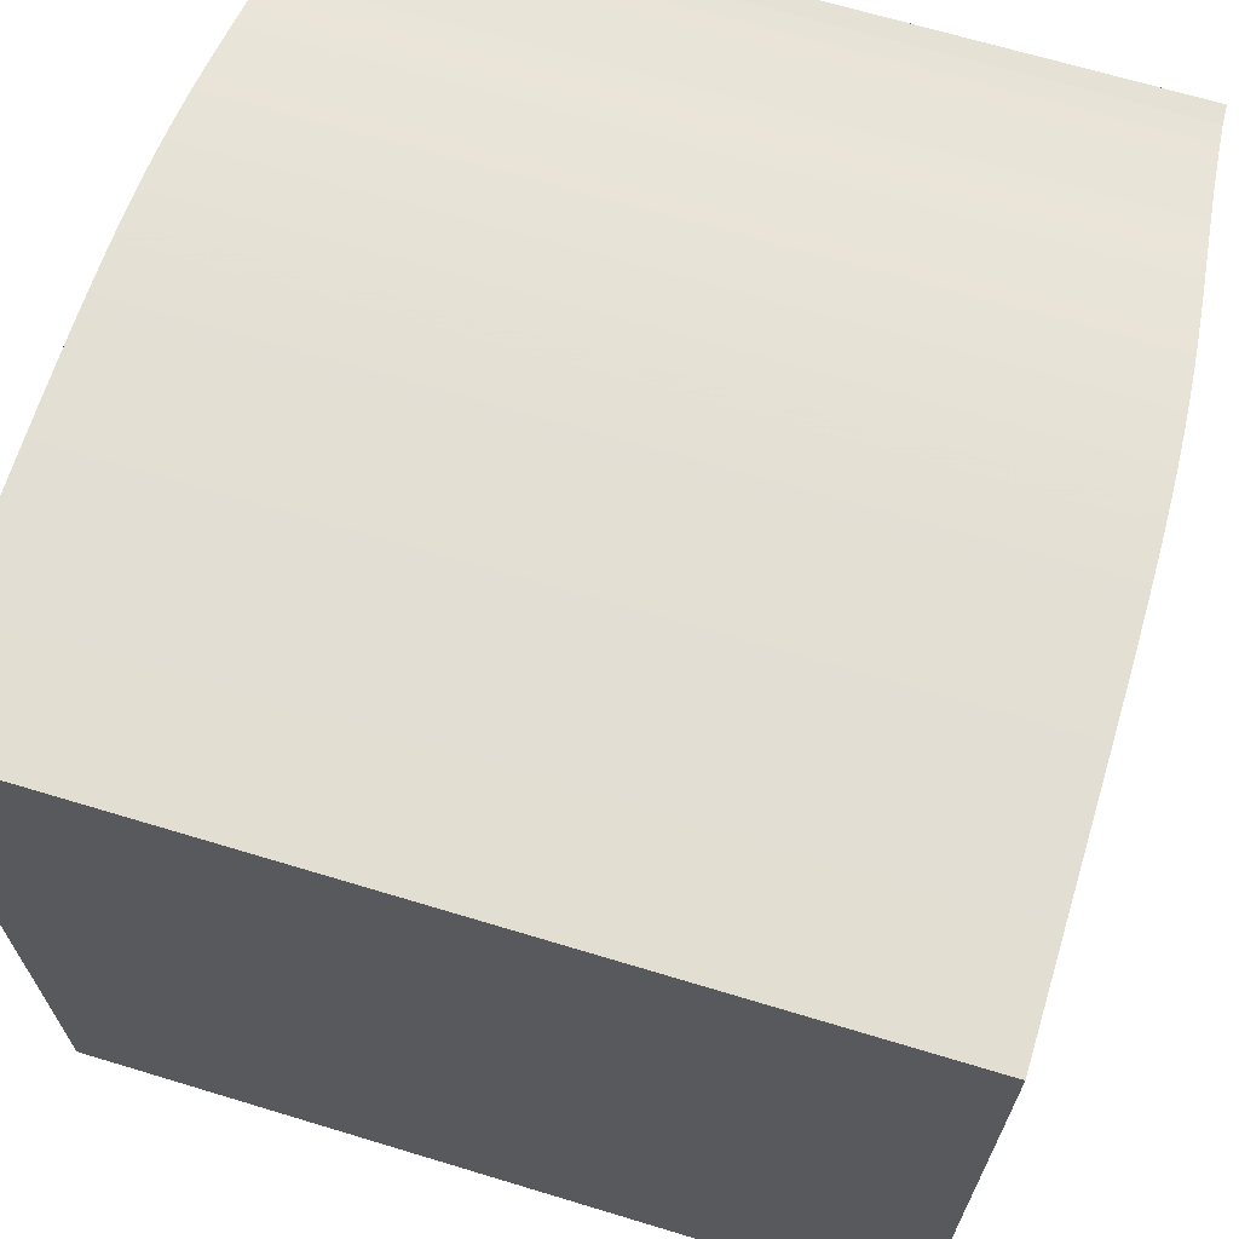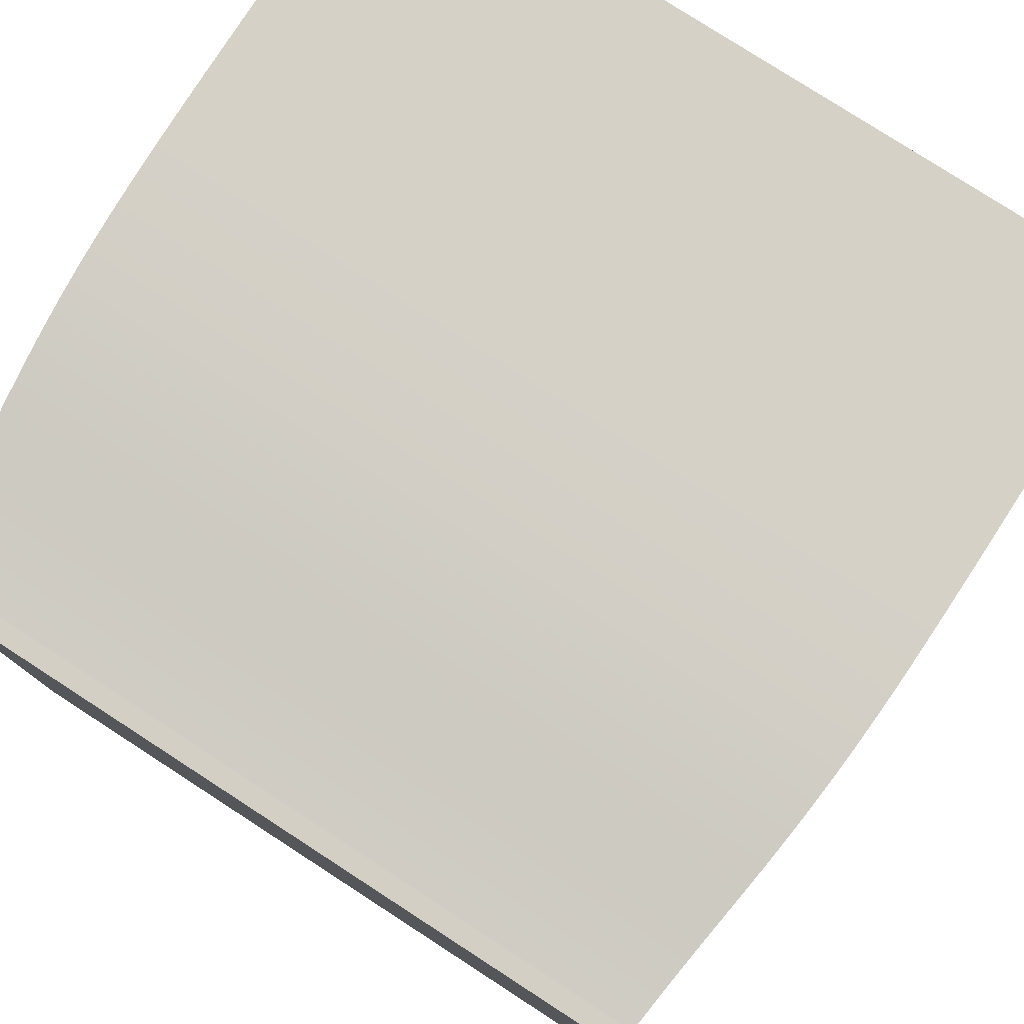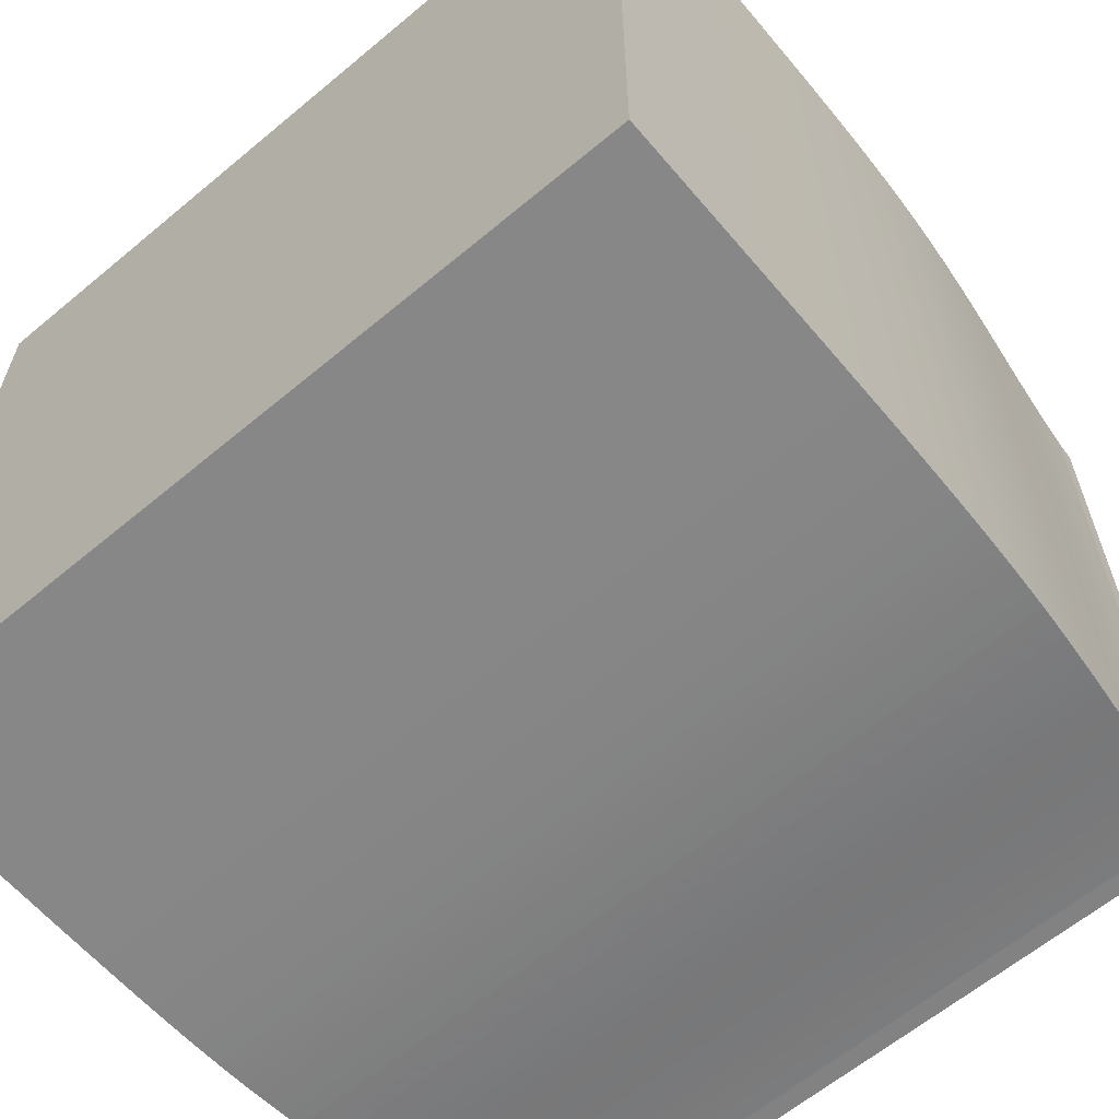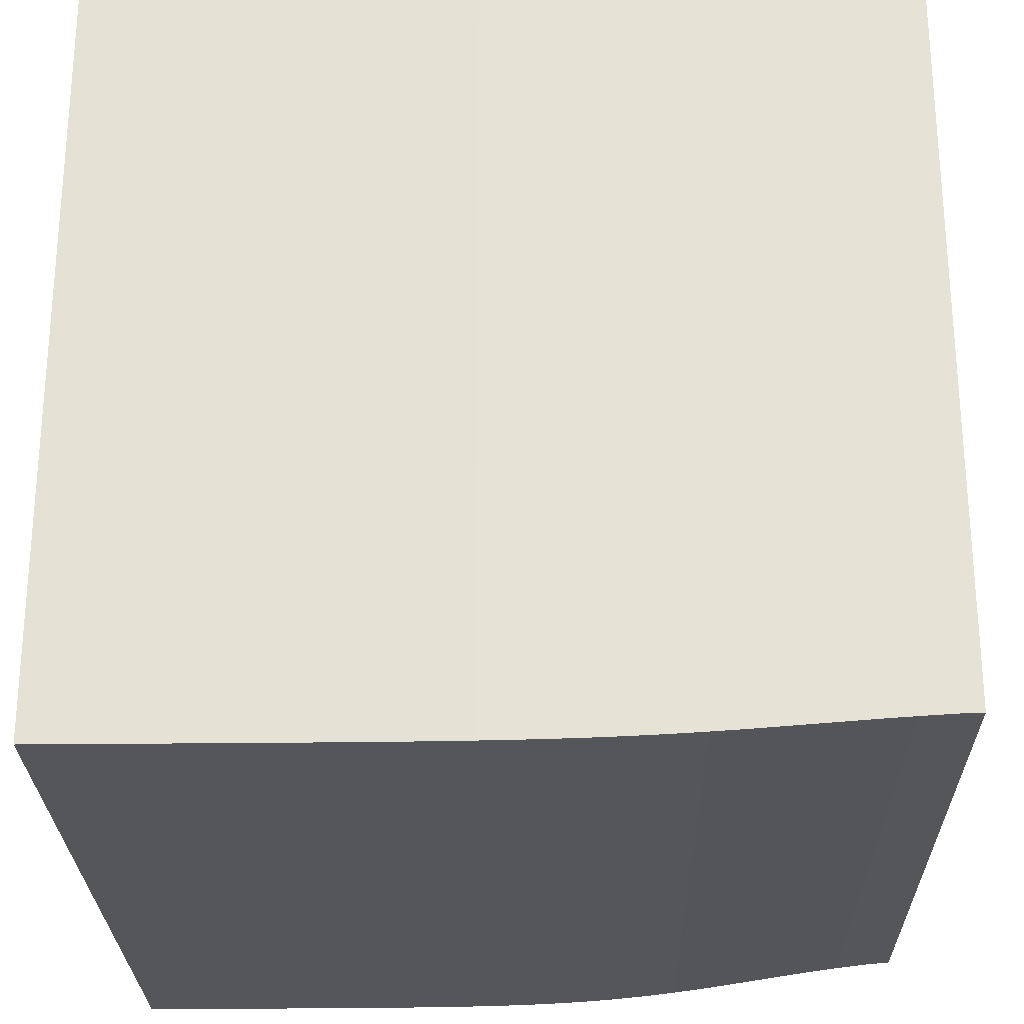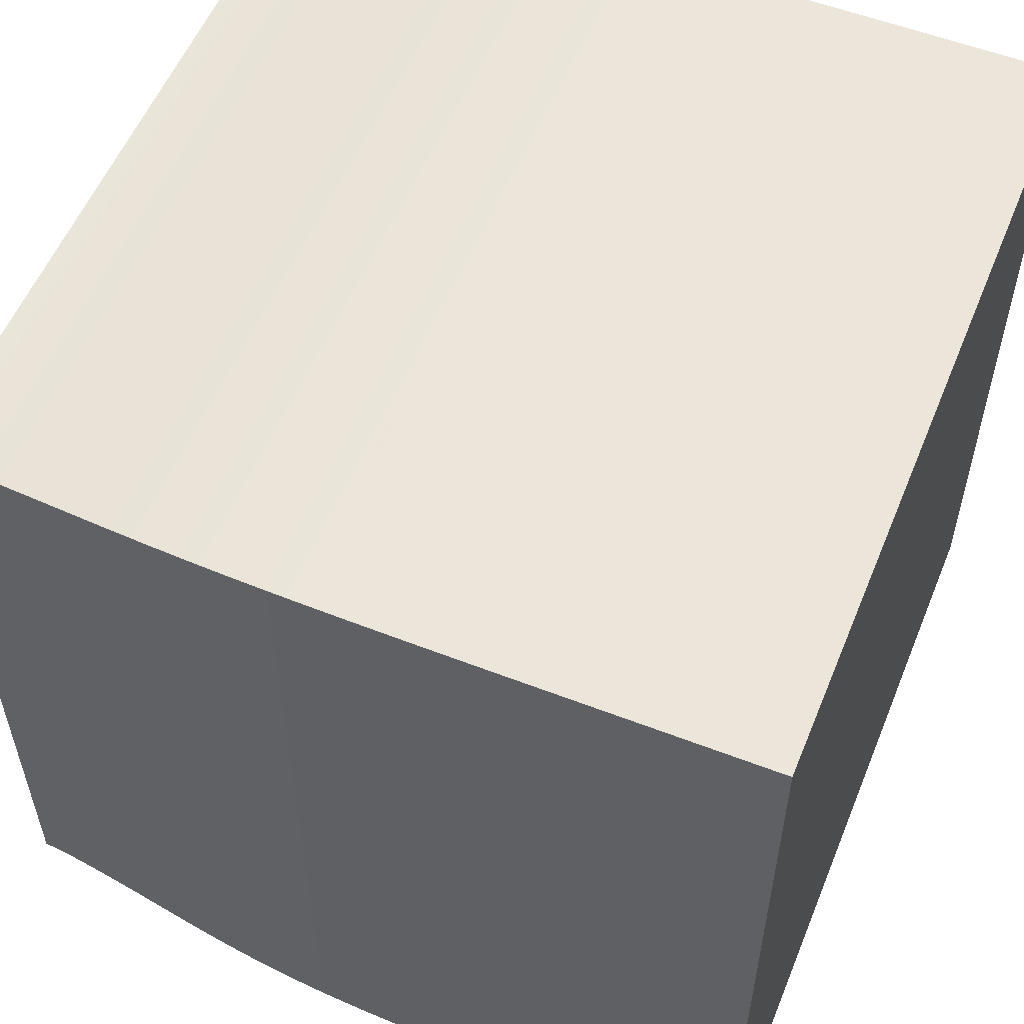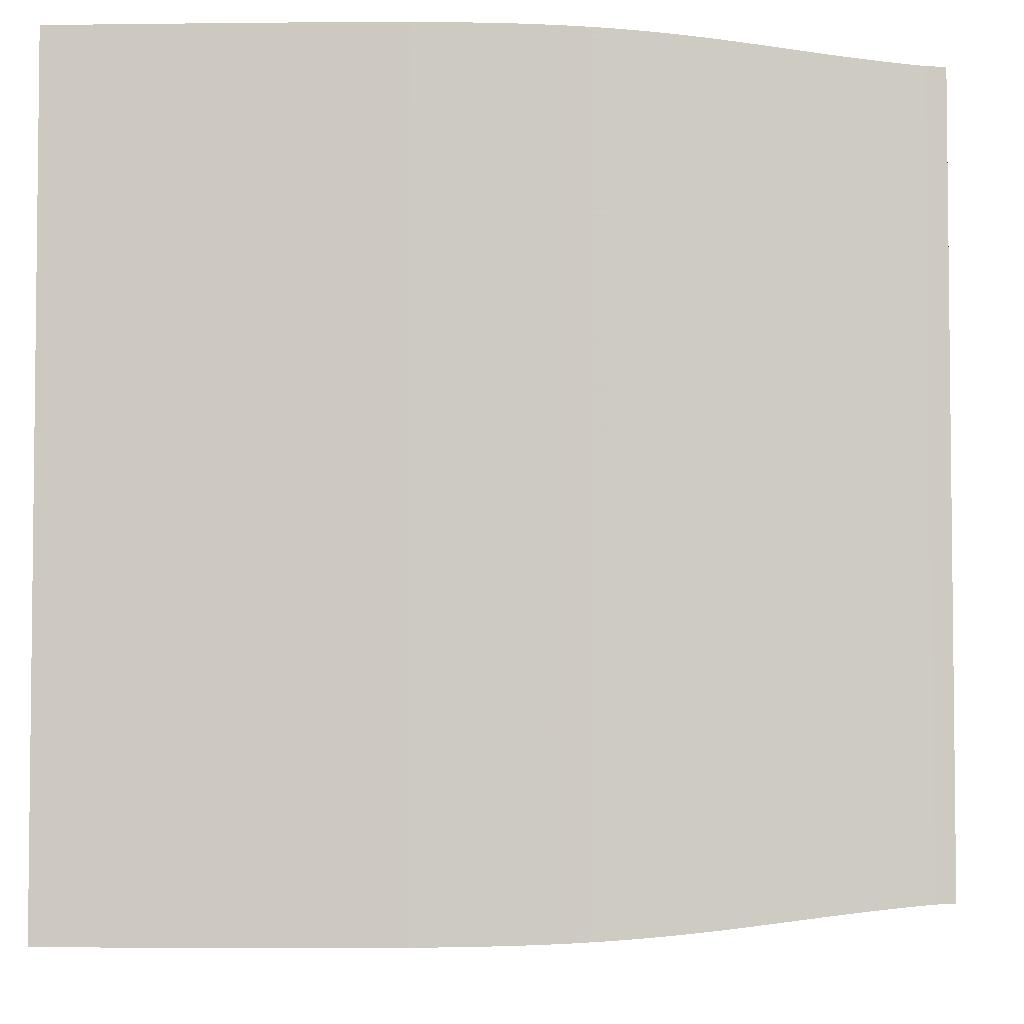
<metadata>
{"format":"obj","ext":"obj","renderer":"f3d","projection":"perspective","resolution":1024,"background":"white","views":[{"elev":67.4,"azim":-73.1,"up":"+Z"},{"elev":78.8,"azim":122.9,"up":"+Z"},{"elev":-62.5,"azim":-49.8,"up":"+Z"},{"elev":-25.9,"azim":1.0,"up":"+Z"},{"elev":55.8,"azim":-157.9,"up":"+Y"},{"elev":-4.1,"azim":2.5,"up":"+Y"}]}
</metadata>
<code>
v 0 0.2452 0.2452
v 0 0.2452 -0.2452
v 0 -0.2452 -0.2452
v 0 -0.2452 0.2452
v 0.009501 0.2452 0.2452
v 0.009501 0.2452 -0.2452
v 0.009501 -0.2452 -0.2452
v 0.009501 -0.2452 0.2452
v 0.019 0.2452 0.2452
v 0.019 0.2452 -0.2452
v 0.019 -0.2452 -0.2452
v 0.019 -0.2452 0.2452
v 0.0285 0.2452 0.2452
v 0.0285 0.2452 -0.2452
v 0.0285 -0.2452 -0.2452
v 0.0285 -0.2452 0.2452
v 0.038 0.2452 0.2452
v 0.038 0.2452 -0.2452
v 0.038 -0.2452 -0.2452
v 0.038 -0.2452 0.2452
v 0.04751 0.2452 0.2452
v 0.04751 0.2452 -0.2452
v 0.04751 -0.2452 -0.2452
v 0.04751 -0.2452 0.2452
v 0.05701 0.2452 0.2452
v 0.05701 0.2452 -0.2452
v 0.05701 -0.2452 -0.2452
v 0.05701 -0.2452 0.2452
v 0.06651 0.2452 0.2452
v 0.06651 0.2452 -0.2452
v 0.06651 -0.2452 -0.2452
v 0.06651 -0.2452 0.2452
v 0.07601 0.2452 0.2452
v 0.07601 0.2452 -0.2452
v 0.07601 -0.2452 -0.2452
v 0.07601 -0.2452 0.2452
v 0.08551 0.2452 0.2452
v 0.08551 0.2452 -0.2452
v 0.08551 -0.2452 -0.2452
v 0.08551 -0.2452 0.2452
v 0.09502 0.2452 0.2452
v 0.09502 0.2452 -0.2452
v 0.09502 -0.2452 -0.2452
v 0.09502 -0.2452 0.2452
v 0.1045 0.2452 0.2452
v 0.1045 0.2452 -0.2452
v 0.1045 -0.2452 -0.2452
v 0.1045 -0.2452 0.2452
v 0.114 0.2452 0.2452
v 0.114 0.2452 -0.2452
v 0.114 -0.2452 -0.2452
v 0.114 -0.2452 0.2452
v 0.1235 0.2452 0.2452
v 0.1235 0.2452 -0.2452
v 0.1235 -0.2452 -0.2452
v 0.1235 -0.2452 0.2452
v 0.133 0.2452 0.2452
v 0.133 0.2452 -0.2452
v 0.133 -0.2452 -0.2452
v 0.133 -0.2452 0.2452
v 0.1425 0.2451 0.2451
v 0.1425 0.2451 -0.2451
v 0.1425 -0.2451 -0.2451
v 0.1425 -0.2451 0.2451
v 0.1521 0.2451 0.2451
v 0.1521 0.2451 -0.2451
v 0.1521 -0.2451 -0.2451
v 0.1521 -0.2451 0.2451
v 0.1616 0.2451 0.2451
v 0.1616 0.2451 -0.2451
v 0.1616 -0.2451 -0.2451
v 0.1616 -0.2451 0.2451
v 0.1711 0.245 0.245
v 0.1711 0.245 -0.245
v 0.1711 -0.245 -0.245
v 0.1711 -0.245 0.245
v 0.1806 0.245 0.245
v 0.1806 0.245 -0.245
v 0.1806 -0.245 -0.245
v 0.1806 -0.245 0.245
v 0.1901 0.2449 0.2449
v 0.1901 0.2449 -0.2449
v 0.1901 -0.2449 -0.2449
v 0.1901 -0.2449 0.2449
v 0.1997 0.2448 0.2448
v 0.1997 0.2448 -0.2448
v 0.1997 -0.2448 -0.2448
v 0.1997 -0.2448 0.2448
v 0.2092 0.2447 0.2447
v 0.2092 0.2447 -0.2447
v 0.2092 -0.2447 -0.2447
v 0.2092 -0.2447 0.2447
v 0.2187 0.2445 0.2445
v 0.2187 0.2445 -0.2445
v 0.2187 -0.2445 -0.2445
v 0.2187 -0.2445 0.2445
v 0.2283 0.2444 0.2444
v 0.2283 0.2444 -0.2444
v 0.2283 -0.2444 -0.2444
v 0.2283 -0.2444 0.2444
v 0.2379 0.2442 0.2442
v 0.2379 0.2442 -0.2442
v 0.2379 -0.2442 -0.2442
v 0.2379 -0.2442 0.2442
v 0.2475 0.2439 0.2439
v 0.2475 0.2439 -0.2439
v 0.2475 -0.2439 -0.2439
v 0.2475 -0.2439 0.2439
v 0.2571 0.2436 0.2436
v 0.2571 0.2436 -0.2436
v 0.2571 -0.2436 -0.2436
v 0.2571 -0.2436 0.2436
v 0.2667 0.2433 0.2433
v 0.2667 0.2433 -0.2433
v 0.2667 -0.2433 -0.2433
v 0.2667 -0.2433 0.2433
v 0.2764 0.2429 0.2429
v 0.2764 0.2429 -0.2429
v 0.2764 -0.2429 -0.2429
v 0.2764 -0.2429 0.2429
v 0.2861 0.2424 0.2424
v 0.2861 0.2424 -0.2424
v 0.2861 -0.2424 -0.2424
v 0.2861 -0.2424 0.2424
v 0.2959 0.2418 0.2418
v 0.2959 0.2418 -0.2418
v 0.2959 -0.2418 -0.2418
v 0.2959 -0.2418 0.2418
v 0.3057 0.2412 0.2412
v 0.3057 0.2412 -0.2412
v 0.3057 -0.2412 -0.2412
v 0.3057 -0.2412 0.2412
v 0.3155 0.2405 0.2405
v 0.3155 0.2405 -0.2405
v 0.3155 -0.2405 -0.2405
v 0.3155 -0.2405 0.2405
v 0.3254 0.2397 0.2397
v 0.3254 0.2397 -0.2397
v 0.3254 -0.2397 -0.2397
v 0.3254 -0.2397 0.2397
v 0.3354 0.2388 0.2388
v 0.3354 0.2388 -0.2388
v 0.3354 -0.2388 -0.2388
v 0.3354 -0.2388 0.2388
v 0.3455 0.2378 0.2378
v 0.3455 0.2378 -0.2378
v 0.3455 -0.2378 -0.2378
v 0.3455 -0.2378 0.2378
v 0.3556 0.2368 0.2368
v 0.3556 0.2368 -0.2368
v 0.3556 -0.2368 -0.2368
v 0.3556 -0.2368 0.2368
v 0.3658 0.2357 0.2357
v 0.3658 0.2357 -0.2357
v 0.3658 -0.2357 -0.2357
v 0.3658 -0.2357 0.2357
v 0.3762 0.2344 0.2344
v 0.3762 0.2344 -0.2344
v 0.3762 -0.2344 -0.2344
v 0.3762 -0.2344 0.2344
v 0.3866 0.2332 0.2332
v 0.3866 0.2332 -0.2332
v 0.3866 -0.2332 -0.2332
v 0.3866 -0.2332 0.2332
v 0.3972 0.2319 0.2319
v 0.3972 0.2319 -0.2319
v 0.3972 -0.2319 -0.2319
v 0.3972 -0.2319 0.2319
v 0.4079 0.2305 0.2305
v 0.4079 0.2305 -0.2305
v 0.4079 -0.2305 -0.2305
v 0.4079 -0.2305 0.2305
v 0.4187 0.2292 0.2292
v 0.4187 0.2292 -0.2292
v 0.4187 -0.2292 -0.2292
v 0.4187 -0.2292 0.2292
v 0.4296 0.2279 0.2279
v 0.4296 0.2279 -0.2279
v 0.4296 -0.2279 -0.2279
v 0.4296 -0.2279 0.2279
v 0.4407 0.2266 0.2266
v 0.4407 0.2266 -0.2266
v 0.4407 -0.2266 -0.2266
v 0.4407 -0.2266 0.2266
v 0.4519 0.2254 0.2254
v 0.4519 0.2254 -0.2254
v 0.4519 -0.2254 -0.2254
v 0.4519 -0.2254 0.2254
v 0.4632 0.2243 0.2243
v 0.4632 0.2243 -0.2243
v 0.4632 -0.2243 -0.2243
v 0.4632 -0.2243 0.2243
v 0.4746 0.2232 0.2232
v 0.4746 0.2232 -0.2232
v 0.4746 -0.2232 -0.2232
v 0.4746 -0.2232 0.2232
v 0.4861 0.2227 0.2227
v 0.4861 0.2227 -0.2227
v 0.4861 -0.2227 -0.2227
v 0.4861 -0.2227 0.2227
f 1 2 3
f 1 3 4
f 1 5 6
f 5 9 10
f 9 13 14
f 13 17 18
f 17 21 22
f 21 25 26
f 25 29 30
f 29 33 34
f 33 37 38
f 37 41 42
f 41 45 46
f 45 49 50
f 49 53 54
f 53 57 58
f 57 61 62
f 61 65 66
f 65 69 70
f 69 73 74
f 73 77 78
f 77 81 82
f 81 85 86
f 85 89 90
f 89 93 94
f 93 97 98
f 97 101 102
f 101 105 106
f 105 109 110
f 109 113 114
f 113 117 118
f 117 121 122
f 121 125 126
f 125 129 130
f 129 133 134
f 133 137 138
f 137 141 142
f 141 145 146
f 145 149 150
f 149 153 154
f 153 157 158
f 157 161 162
f 161 165 166
f 165 169 170
f 169 173 174
f 173 177 178
f 177 181 182
f 181 185 186
f 185 189 190
f 189 193 194
f 193 197 198
f 1 2 6
f 5 6 10
f 9 10 14
f 13 14 18
f 17 18 22
f 21 22 26
f 25 26 30
f 29 30 34
f 33 34 38
f 37 38 42
f 41 42 46
f 45 46 50
f 49 50 54
f 53 54 58
f 57 58 62
f 61 62 66
f 65 66 70
f 69 70 74
f 73 74 78
f 77 78 82
f 81 82 86
f 85 86 90
f 89 90 94
f 93 94 98
f 97 98 102
f 101 102 106
f 105 106 110
f 109 110 114
f 113 114 118
f 117 118 122
f 121 122 126
f 125 126 130
f 129 130 134
f 133 134 138
f 137 138 142
f 141 142 146
f 145 146 150
f 149 150 154
f 153 154 158
f 157 158 162
f 161 162 166
f 165 166 170
f 169 170 174
f 173 174 178
f 177 178 182
f 181 182 186
f 185 186 190
f 189 190 194
f 193 194 198
f 6 7 3
f 10 11 7
f 14 15 11
f 18 19 15
f 22 23 19
f 26 27 23
f 30 31 27
f 34 35 31
f 38 39 35
f 42 43 39
f 46 47 43
f 50 51 47
f 54 55 51
f 58 59 55
f 62 63 59
f 66 67 63
f 70 71 67
f 74 75 71
f 78 79 75
f 82 83 79
f 86 87 83
f 90 91 87
f 94 95 91
f 98 99 95
f 102 103 99
f 106 107 103
f 110 111 107
f 114 115 111
f 118 119 115
f 122 123 119
f 126 127 123
f 130 131 127
f 134 135 131
f 138 139 135
f 142 143 139
f 146 147 143
f 150 151 147
f 154 155 151
f 158 159 155
f 162 163 159
f 166 167 163
f 170 171 167
f 174 175 171
f 178 179 175
f 182 183 179
f 186 187 183
f 190 191 187
f 194 195 191
f 198 199 195
f 6 2 3
f 10 6 7
f 14 10 11
f 18 14 15
f 22 18 19
f 26 22 23
f 30 26 27
f 34 30 31
f 38 34 35
f 42 38 39
f 46 42 43
f 50 46 47
f 54 50 51
f 58 54 55
f 62 58 59
f 66 62 63
f 70 66 67
f 74 70 71
f 78 74 75
f 82 78 79
f 86 82 83
f 90 86 87
f 94 90 91
f 98 94 95
f 102 98 99
f 106 102 103
f 110 106 107
f 114 110 111
f 118 114 115
f 122 118 119
f 126 122 123
f 130 126 127
f 134 130 131
f 138 134 135
f 142 138 139
f 146 142 143
f 150 146 147
f 154 150 151
f 158 154 155
f 162 158 159
f 166 162 163
f 170 166 167
f 174 170 171
f 178 174 175
f 182 178 179
f 186 182 183
f 190 186 187
f 194 190 191
f 198 194 195
f 3 8 7
f 7 12 11
f 11 16 15
f 15 20 19
f 19 24 23
f 23 28 27
f 27 32 31
f 31 36 35
f 35 40 39
f 39 44 43
f 43 48 47
f 47 52 51
f 51 56 55
f 55 60 59
f 59 64 63
f 63 68 67
f 67 72 71
f 71 76 75
f 75 80 79
f 79 84 83
f 83 88 87
f 87 92 91
f 91 96 95
f 95 100 99
f 99 104 103
f 103 108 107
f 107 112 111
f 111 116 115
f 115 120 119
f 119 124 123
f 123 128 127
f 127 132 131
f 131 136 135
f 135 140 139
f 139 144 143
f 143 148 147
f 147 152 151
f 151 156 155
f 155 160 159
f 159 164 163
f 163 168 167
f 167 172 171
f 171 176 175
f 175 180 179
f 179 184 183
f 183 188 187
f 187 192 191
f 191 196 195
f 195 200 199
f 3 8 4
f 7 12 8
f 11 16 12
f 15 20 16
f 19 24 20
f 23 28 24
f 27 32 28
f 31 36 32
f 35 40 36
f 39 44 40
f 43 48 44
f 47 52 48
f 51 56 52
f 55 60 56
f 59 64 60
f 63 68 64
f 67 72 68
f 71 76 72
f 75 80 76
f 79 84 80
f 83 88 84
f 87 92 88
f 91 96 92
f 95 100 96
f 99 104 100
f 103 108 104
f 107 112 108
f 111 116 112
f 115 120 116
f 119 124 120
f 123 128 124
f 127 132 128
f 131 136 132
f 135 140 136
f 139 144 140
f 143 148 144
f 147 152 148
f 151 156 152
f 155 160 156
f 159 164 160
f 163 168 164
f 167 172 168
f 171 176 172
f 175 180 176
f 179 184 180
f 183 188 184
f 187 192 188
f 191 196 192
f 195 200 196
f 8 1 4
f 12 5 8
f 16 9 12
f 20 13 16
f 24 17 20
f 28 21 24
f 32 25 28
f 36 29 32
f 40 33 36
f 44 37 40
f 48 41 44
f 52 45 48
f 56 49 52
f 60 53 56
f 64 57 60
f 68 61 64
f 72 65 68
f 76 69 72
f 80 73 76
f 84 77 80
f 88 81 84
f 92 85 88
f 96 89 92
f 100 93 96
f 104 97 100
f 108 101 104
f 112 105 108
f 116 109 112
f 120 113 116
f 124 117 120
f 128 121 124
f 132 125 128
f 136 129 132
f 140 133 136
f 144 137 140
f 148 141 144
f 152 145 148
f 156 149 152
f 160 153 156
f 164 157 160
f 168 161 164
f 172 165 168
f 176 169 172
f 180 173 176
f 184 177 180
f 188 181 184
f 192 185 188
f 196 189 192
f 200 193 196
f 8 1 5
f 12 5 9
f 16 9 13
f 20 13 17
f 24 17 21
f 28 21 25
f 32 25 29
f 36 29 33
f 40 33 37
f 44 37 41
f 48 41 45
f 52 45 49
f 56 49 53
f 60 53 57
f 64 57 61
f 68 61 65
f 72 65 69
f 76 69 73
f 80 73 77
f 84 77 81
f 88 81 85
f 92 85 89
f 96 89 93
f 100 93 97
f 104 97 101
f 108 101 105
f 112 105 109
f 116 109 113
f 120 113 117
f 124 117 121
f 128 121 125
f 132 125 129
f 136 129 133
f 140 133 137
f 144 137 141
f 148 141 145
f 152 145 149
f 156 149 153
f 160 153 157
f 164 157 161
f 168 161 165
f 172 165 169
f 176 169 173
f 180 173 177
f 184 177 181
f 188 181 185
f 192 185 189
f 196 189 193
f 200 193 197
f 197 199 200
f 197 199 198

</code>
